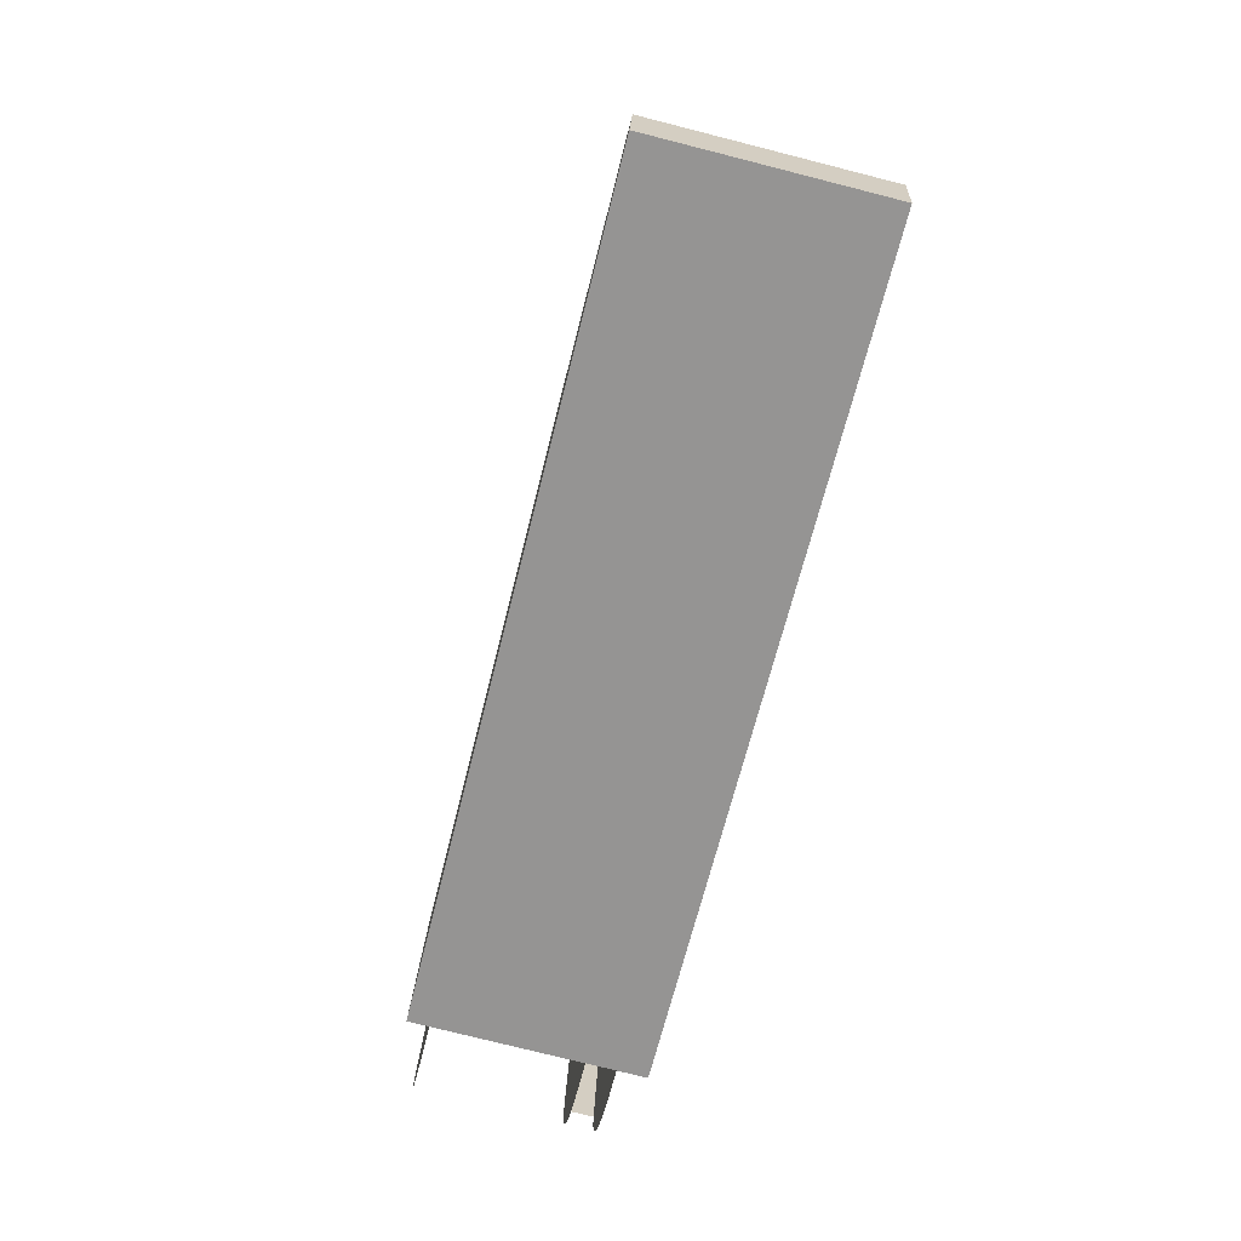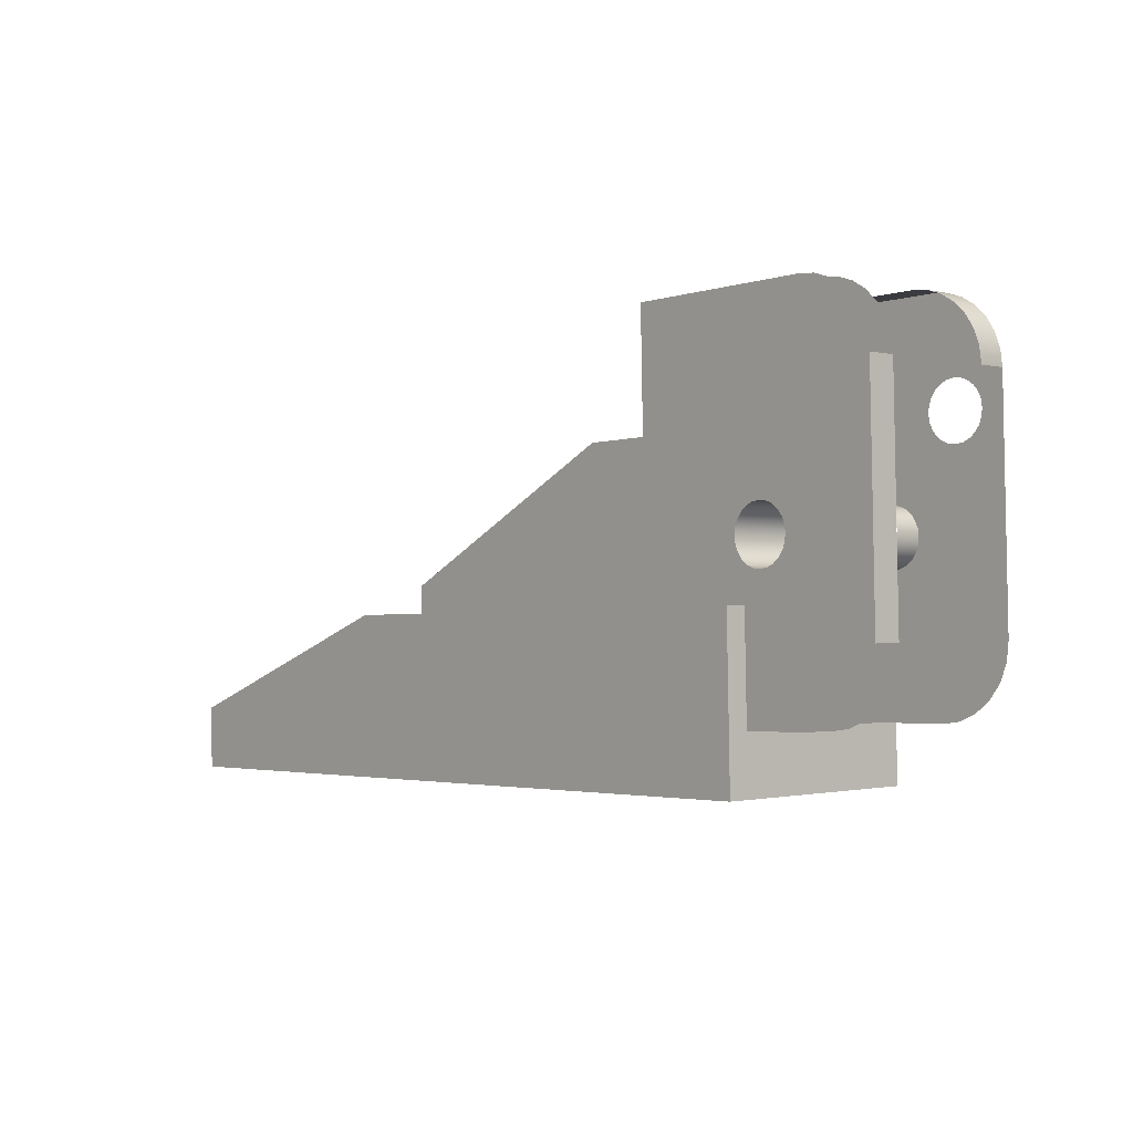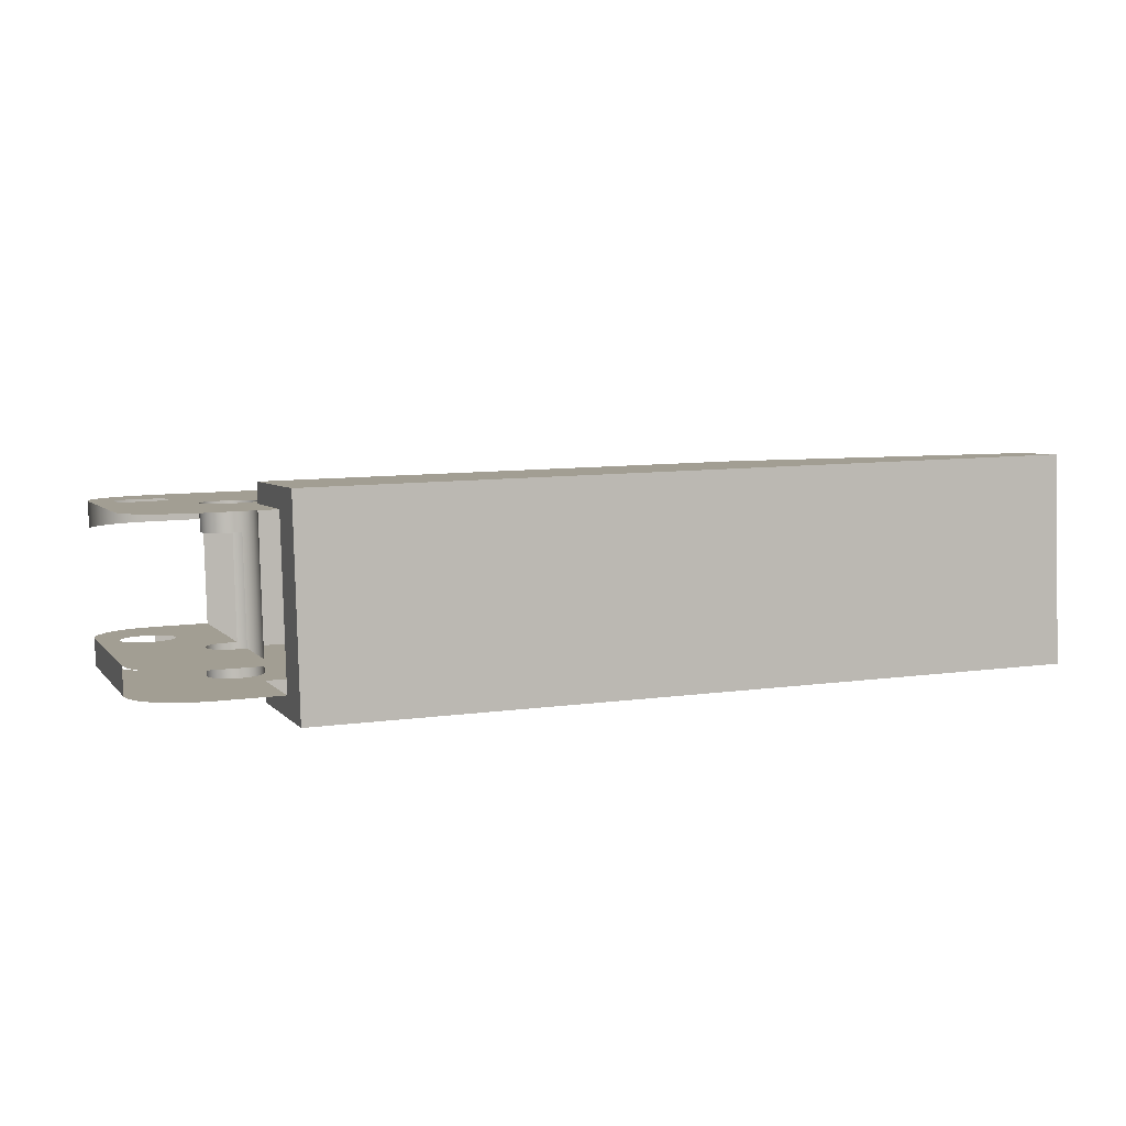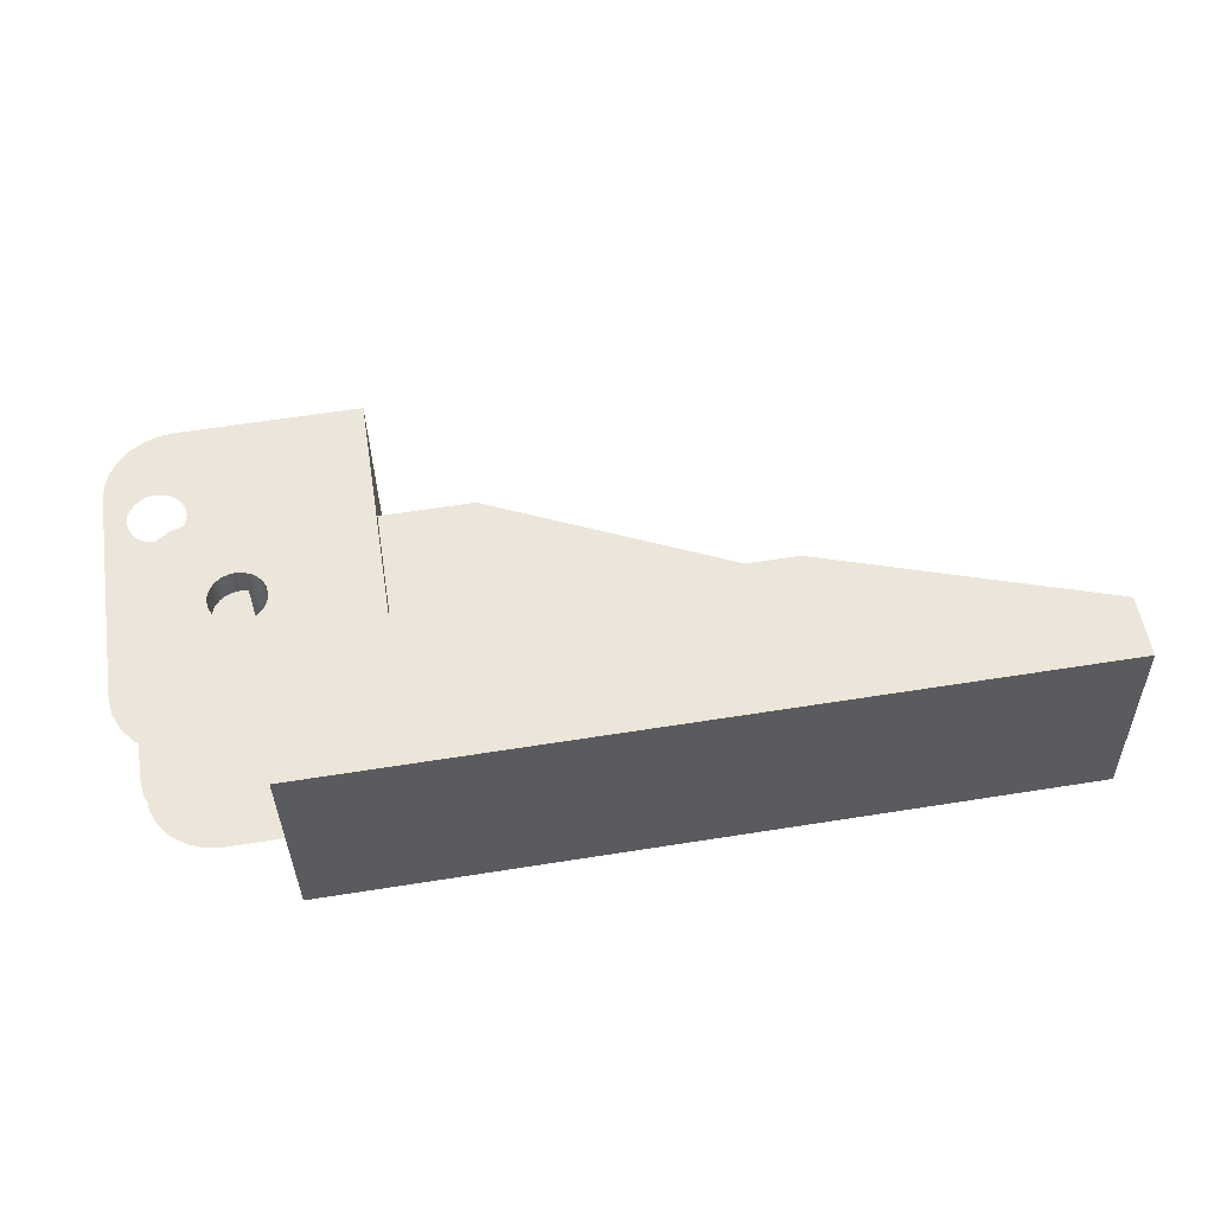
<metadata>
{"format":"obj","ext":"obj","renderer":"f3d","projection":"perspective","resolution":1024,"background":"white","views":[{"elev":-65.1,"azim":75.3,"up":"+Y"},{"elev":-5.0,"azim":-132.5,"up":"+Y"},{"elev":7.6,"azim":-17.8,"up":"+Z"},{"elev":57.4,"azim":-7.3,"up":"+Z"}]}
</metadata>
<code>
g Body_21
v -1.616 0.4684 1.711
v -1.634 0.4765 1.711
v -1.616 0.4687 1.719
v -1.635 0.4769 1.719
v -1.641 0.4767 1.719
v -1.641 0.466 1.719
v -1.635 0.4769 1.719
v -1.616 0.4667 1.719
v -1.616 0.4687 1.719
v -1.634 0.4765 1.711
v -1.641 0.4763 1.711
v -1.635 0.4769 1.719
v -1.641 0.4767 1.719
v -1.616 0.4684 1.711
v -1.616 0.4664 1.711
v -1.634 0.4765 1.711
v -1.641 0.4656 1.711
v -1.641 0.4763 1.711
v -1.649 0.4539 1.708
v -1.594 0.4556 1.709
v -1.649 0.4546 1.723
v -1.594 0.4563 1.724
v -1.594 0.4556 1.709
v -1.594 0.4601 1.709
v -1.594 0.4563 1.724
v -1.594 0.4608 1.723
v -1.594 0.4601 1.709
v -1.614 0.4662 1.708
v -1.594 0.4608 1.723
v -1.614 0.467 1.723
v -1.594 0.4601 1.709
v -1.594 0.4556 1.709
v -1.614 0.4662 1.708
v -1.649 0.4539 1.708
v -1.649 0.4652 1.708
v -1.649 0.4652 1.709
v -1.649 0.4652 1.708
v -1.649 0.4579 1.709
v -1.649 0.4539 1.708
v -1.649 0.4585 1.721
v -1.649 0.4546 1.723
v -1.649 0.4658 1.721
v -1.649 0.4659 1.722
v -1.594 0.4563 1.724
v -1.594 0.4608 1.723
v -1.649 0.4546 1.723
v -1.614 0.467 1.723
v -1.649 0.4659 1.722
v -1.614 0.467 1.723
v -1.616 0.4667 1.719
v -1.616 0.4664 1.711
v -1.614 0.4662 1.708
v -1.641 0.4661 1.721
v -1.641 0.466 1.719
v -1.649 0.4659 1.722
v -1.649 0.4658 1.721
v -1.641 0.4656 1.711
v -1.641 0.4655 1.709
v -1.649 0.4652 1.709
v -1.649 0.4652 1.708
v -1.642 0.4847 1.72
v -1.641 0.4842 1.708
v -1.641 0.4767 1.719
v -1.641 0.4763 1.711
v -1.641 0.4661 1.721
v -1.641 0.466 1.719
v -1.641 0.4656 1.711
v -1.641 0.4655 1.709
v -1.642 0.4847 1.72
v -1.655 0.4843 1.72
v -1.656 0.4842 1.72
v -1.657 0.4838 1.72
v -1.658 0.4832 1.72
v -1.658 0.4823 1.72
v -1.659 0.4814 1.72
v -1.659 0.4803 1.72
v -1.659 0.4792 1.72
v -1.656 0.4791 1.72
v -1.655 0.479 1.72
v -1.656 0.479 1.72
v -1.655 0.4788 1.72
v -1.657 0.4788 1.72
v -1.654 0.4785 1.72
v -1.657 0.4784 1.72
v -1.654 0.4781 1.72
v -1.658 0.478 1.72
v -1.654 0.4776 1.72
v -1.658 0.4775 1.72
v -1.654 0.4771 1.72
v -1.658 0.477 1.72
v -1.654 0.4766 1.72
v -1.658 0.4765 1.72
v -1.654 0.4761 1.72
v -1.657 0.476 1.72
v -1.654 0.4757 1.72
v -1.657 0.4756 1.72
v -1.655 0.4754 1.72
v -1.657 0.4753 1.72
v -1.655 0.4751 1.72
v -1.656 0.4751 1.72
v -1.656 0.4751 1.72
v -1.651 0.4718 1.721
v -1.65 0.4718 1.721
v -1.651 0.4717 1.721
v -1.65 0.4716 1.721
v -1.652 0.4715 1.721
v -1.649 0.4713 1.721
v -1.652 0.4712 1.721
v -1.649 0.4709 1.721
v -1.652 0.4708 1.721
v -1.649 0.4704 1.721
v -1.653 0.4703 1.721
v -1.649 0.4699 1.721
v -1.653 0.4698 1.721
v -1.649 0.4694 1.721
v -1.653 0.4692 1.721
v -1.649 0.4689 1.721
v -1.652 0.4688 1.721
v -1.649 0.4684 1.721
v -1.652 0.4684 1.721
v -1.65 0.4681 1.721
v -1.652 0.4681 1.721
v -1.65 0.4679 1.721
v -1.651 0.4679 1.721
v -1.651 0.4678 1.721
v -1.641 0.4661 1.721
v -1.649 0.4658 1.721
v -1.659 0.4632 1.721
v -1.659 0.4619 1.721
v -1.658 0.4607 1.721
v -1.657 0.4597 1.721
v -1.656 0.459 1.721
v -1.649 0.4585 1.721
v -1.655 0.4585 1.721
v -1.654 0.4584 1.721
v -1.655 0.4843 1.72
v -1.655 0.4842 1.718
v -1.656 0.4842 1.72
v -1.656 0.4841 1.718
v -1.657 0.4838 1.72
v -1.657 0.4837 1.718
v -1.658 0.4832 1.72
v -1.658 0.4831 1.718
v -1.658 0.4823 1.72
v -1.658 0.4822 1.718
v -1.659 0.4814 1.72
v -1.659 0.4813 1.718
v -1.659 0.4803 1.72
v -1.659 0.4802 1.718
v -1.659 0.4792 1.72
v -1.659 0.4791 1.718
v -1.642 0.4847 1.72
v -1.651 0.4844 1.718
v -1.655 0.4843 1.72
v -1.655 0.4842 1.718
v -1.641 0.4842 1.708
v -1.65 0.484 1.71
v -1.654 0.4839 1.71
v -1.654 0.4838 1.708
v -1.641 0.4842 1.708
v -1.654 0.4838 1.708
v -1.655 0.4836 1.708
v -1.657 0.4832 1.708
v -1.657 0.4826 1.708
v -1.658 0.4818 1.708
v -1.659 0.4808 1.708
v -1.659 0.4797 1.708
v -1.659 0.4786 1.708
v -1.656 0.4785 1.708
v -1.655 0.4784 1.708
v -1.656 0.4784 1.708
v -1.655 0.4782 1.708
v -1.657 0.4782 1.708
v -1.654 0.4779 1.708
v -1.657 0.4778 1.708
v -1.654 0.4775 1.708
v -1.657 0.4774 1.708
v -1.654 0.477 1.708
v -1.658 0.4769 1.708
v -1.654 0.4765 1.708
v -1.658 0.4764 1.708
v -1.654 0.476 1.708
v -1.658 0.4759 1.708
v -1.654 0.4755 1.708
v -1.657 0.4754 1.708
v -1.654 0.4751 1.708
v -1.657 0.475 1.708
v -1.655 0.4748 1.708
v -1.657 0.4747 1.708
v -1.655 0.4746 1.708
v -1.656 0.4745 1.708
v -1.656 0.4745 1.708
v -1.651 0.4712 1.709
v -1.65 0.4712 1.709
v -1.651 0.4711 1.709
v -1.65 0.471 1.709
v -1.652 0.4709 1.709
v -1.649 0.4707 1.709
v -1.652 0.4706 1.709
v -1.649 0.4703 1.709
v -1.652 0.4702 1.709
v -1.649 0.4698 1.709
v -1.652 0.4697 1.709
v -1.648 0.4693 1.709
v -1.652 0.4692 1.709
v -1.649 0.4688 1.709
v -1.652 0.4687 1.709
v -1.649 0.4683 1.709
v -1.652 0.4682 1.709
v -1.649 0.4679 1.709
v -1.652 0.4678 1.709
v -1.649 0.4675 1.709
v -1.651 0.4675 1.709
v -1.65 0.4673 1.709
v -1.651 0.4673 1.709
v -1.65 0.4672 1.709
v -1.641 0.4655 1.709
v -1.649 0.4652 1.709
v -1.659 0.4626 1.709
v -1.659 0.4613 1.709
v -1.658 0.4602 1.709
v -1.657 0.4591 1.709
v -1.656 0.4584 1.709
v -1.649 0.4579 1.709
v -1.655 0.4579 1.709
v -1.654 0.4578 1.709
v -1.651 0.4718 1.721
v -1.65 0.4718 1.721
v -1.651 0.4717 1.721
v -1.651 0.4717 1.719
v -1.65 0.4717 1.719
v -1.65 0.4717 1.719
v -1.651 0.4716 1.719
v -1.65 0.4716 1.721
v -1.652 0.4715 1.721
v -1.652 0.4714 1.719
v -1.651 0.4713 1.711
v -1.649 0.4713 1.721
v -1.65 0.4713 1.711
v -1.65 0.4713 1.711
v -1.651 0.4712 1.711
v -1.651 0.4712 1.709
v -1.652 0.4712 1.721
v -1.65 0.4712 1.709
v -1.651 0.4711 1.709
v -1.652 0.4711 1.719
v -1.652 0.471 1.711
v -1.65 0.471 1.709
v -1.652 0.4709 1.709
v -1.649 0.4709 1.721
v -1.652 0.4708 1.721
v -1.652 0.4707 1.711
v -1.649 0.4707 1.709
v -1.652 0.4707 1.719
v -1.652 0.4706 1.709
v -1.649 0.4704 1.721
v -1.649 0.4703 1.709
v -1.653 0.4703 1.721
v -1.652 0.4703 1.711
v -1.653 0.4702 1.719
v -1.652 0.4702 1.709
v -1.649 0.4699 1.721
v -1.649 0.4698 1.709
v -1.652 0.4698 1.711
v -1.653 0.4698 1.721
v -1.652 0.4697 1.709
v -1.653 0.4697 1.719
v -1.649 0.4694 1.721
v -1.648 0.4693 1.709
v -1.653 0.4693 1.711
v -1.653 0.4692 1.721
v -1.652 0.4692 1.709
v -1.653 0.4691 1.719
v -1.649 0.4689 1.721
v -1.649 0.4688 1.709
v -1.652 0.4688 1.721
v -1.652 0.4687 1.711
v -1.652 0.4687 1.719
v -1.652 0.4687 1.709
v -1.649 0.4684 1.721
v -1.652 0.4684 1.721
v -1.649 0.4683 1.709
v -1.652 0.4683 1.711
v -1.652 0.4683 1.719
v -1.652 0.4682 1.709
v -1.65 0.4681 1.721
v -1.652 0.4681 1.721
v -1.652 0.468 1.719
v -1.65 0.4679 1.721
v -1.651 0.4679 1.721
v -1.652 0.4679 1.711
v -1.649 0.4679 1.709
v -1.651 0.4678 1.721
v -1.65 0.4678 1.719
v -1.65 0.4678 1.719
v -1.651 0.4678 1.719
v -1.652 0.4678 1.709
v -1.651 0.4677 1.719
v -1.651 0.4676 1.711
v -1.649 0.4675 1.709
v -1.651 0.4675 1.709
v -1.65 0.4674 1.711
v -1.65 0.4674 1.711
v -1.651 0.4674 1.711
v -1.65 0.4673 1.711
v -1.65 0.4673 1.709
v -1.651 0.4673 1.709
v -1.65 0.4672 1.709
v -1.65 0.484 1.71
v -1.654 0.4839 1.71
v -1.656 0.4837 1.71
v -1.657 0.4833 1.71
v -1.657 0.4827 1.71
v -1.658 0.4818 1.71
v -1.659 0.4809 1.71
v -1.659 0.4798 1.71
v -1.659 0.4787 1.71
v -1.656 0.4786 1.71
v -1.655 0.4785 1.71
v -1.656 0.4785 1.71
v -1.655 0.4783 1.71
v -1.657 0.4783 1.71
v -1.654 0.478 1.71
v -1.657 0.4779 1.71
v -1.654 0.4776 1.71
v -1.657 0.4775 1.71
v -1.654 0.4771 1.71
v -1.658 0.477 1.71
v -1.654 0.4766 1.71
v -1.658 0.4765 1.71
v -1.654 0.4761 1.71
v -1.658 0.476 1.71
v -1.654 0.4756 1.71
v -1.657 0.4755 1.71
v -1.654 0.4752 1.71
v -1.657 0.4751 1.71
v -1.655 0.4749 1.71
v -1.657 0.4748 1.71
v -1.655 0.4747 1.71
v -1.656 0.4746 1.71
v -1.656 0.4746 1.71
v -1.651 0.4713 1.711
v -1.65 0.4713 1.711
v -1.65 0.4713 1.711
v -1.651 0.4712 1.711
v -1.652 0.471 1.711
v -1.652 0.4707 1.711
v -1.652 0.4703 1.711
v -1.652 0.4698 1.711
v -1.653 0.4693 1.711
v -1.652 0.4687 1.711
v -1.652 0.4683 1.711
v -1.652 0.4679 1.711
v -1.651 0.4676 1.711
v -1.65 0.4674 1.711
v -1.65 0.4674 1.711
v -1.651 0.4674 1.711
v -1.65 0.4673 1.711
v -1.659 0.4627 1.711
v -1.659 0.4614 1.711
v -1.658 0.4603 1.711
v -1.657 0.4592 1.711
v -1.656 0.4585 1.711
v -1.655 0.458 1.711
v -1.65 0.458 1.711
v -1.654 0.4579 1.711
v -1.659 0.4786 1.708
v -1.659 0.4626 1.709
v -1.659 0.4787 1.71
v -1.659 0.4627 1.711
v -1.656 0.4842 1.72
v -1.656 0.4842 1.72
v -1.656 0.4841 1.718
v -1.65 0.4674 1.711
v -1.65 0.4674 1.711
v -1.65 0.4673 1.709
v -1.65 0.4674 1.711
v -1.651 0.4674 1.711
v -1.651 0.4673 1.709
v -1.651 0.4673 1.709
v -1.651 0.4712 1.711
v -1.651 0.4711 1.709
v -1.651 0.4712 1.711
v -1.65 0.4712 1.709
v -1.65 0.4713 1.711
v -1.65 0.4713 1.711
v -1.65 0.4717 1.719
v -1.65 0.4678 1.719
v -1.65 0.4679 1.721
v -1.651 0.4679 1.721
v -1.651 0.4678 1.719
v -1.651 0.4678 1.719
v -1.651 0.4717 1.721
v -1.651 0.4716 1.719
v -1.651 0.4717 1.721
v -1.65 0.4718 1.721
v -1.65 0.4717 1.719
v -1.65 0.4674 1.711
v -1.65 0.4678 1.719
v -1.65 0.4678 1.719
v -1.65 0.4717 1.719
v -1.65 0.4717 1.719
v -1.65 0.4717 1.719
f 1 2 3
f 2 4 3
f 5 6 7
f 6 8 7
f 7 8 9
f 10 11 12
f 11 13 12
f 14 15 16
f 15 17 16
f 16 17 18
f 19 20 21
f 20 22 21
f 23 24 25
f 24 26 25
f 27 28 29
f 28 30 29
f 31 32 33
f 32 34 33
f 33 34 35
f 36 37 38
f 37 39 38
f 38 39 40
f 39 41 40
f 40 41 42
f 41 43 42
f 44 45 46
f 45 47 46
f 46 47 48
f 58 57 51
f 56 55 53
f 55 49 53
f 54 53 50
f 53 49 50
f 50 49 51
f 49 52 51
f 51 52 58
f 52 60 58
f 58 60 59
f 65 66 63
f 67 68 64
f 68 62 64
f 64 62 63
f 62 61 63
f 63 61 65
f 127 117 119
f 117 127 115
f 127 126 115
f 115 126 113
f 129 130 101
f 129 101 128
f 130 131 101
f 131 132 101
f 101 132 134
f 101 100 128
f 100 98 128
f 128 98 96
f 90 77 92
f 77 128 92
f 92 128 94
f 128 96 94
f 89 69 87
f 69 85 87
f 89 107 69
f 107 109 69
f 69 109 126
f 109 111 126
f 126 111 113
f 93 95 103
f 78 79 70
f 79 81 70
f 70 81 69
f 81 83 69
f 69 83 85
f 89 91 107
f 91 93 107
f 107 93 105
f 93 103 105
f 70 71 78
f 71 72 78
f 78 72 80
f 120 118 134
f 118 116 134
f 134 116 101
f 116 114 101
f 101 114 112
f 112 110 101
f 110 108 101
f 101 108 99
f 90 88 77
f 88 86 77
f 77 86 76
f 86 84 76
f 76 84 75
f 84 82 75
f 75 82 74
f 82 80 74
f 74 80 73
f 80 72 73
f 119 121 127
f 121 123 127
f 127 123 133
f 123 125 133
f 133 125 135
f 125 124 135
f 135 124 134
f 124 122 134
f 134 122 120
f 106 104 95
f 104 102 95
f 95 102 103
f 106 95 108
f 95 97 108
f 108 97 99
f 151 150 148
f 151 148 149
f 148 146 149
f 149 146 147
f 146 144 147
f 147 144 145
f 144 142 145
f 145 142 143
f 142 140 143
f 143 140 141
f 140 371 141
f 141 372 373
f 138 136 139
f 139 136 137
f 159 158 157
f 155 154 153
f 154 152 153
f 153 152 157
f 152 156 157
f 157 156 159
f 177 179 168
f 217 208 206
f 206 204 217
f 204 202 217
f 217 202 160
f 202 200 160
f 160 200 198
f 218 212 217
f 212 210 217
f 217 210 208
f 187 189 201
f 189 191 201
f 186 184 193
f 184 182 193
f 193 182 180
f 178 176 161
f 176 174 161
f 171 163 169
f 163 162 169
f 169 162 170
f 162 161 170
f 170 161 172
f 161 174 172
f 173 165 171
f 165 164 171
f 171 164 163
f 177 168 175
f 168 167 175
f 175 167 173
f 167 166 173
f 173 166 165
f 219 209 220
f 209 211 220
f 224 211 218
f 211 213 218
f 218 213 215
f 180 178 193
f 178 161 193
f 193 161 194
f 161 160 194
f 194 160 196
f 160 198 196
f 179 181 168
f 181 183 168
f 168 183 219
f 183 185 219
f 219 185 187
f 201 203 187
f 203 205 187
f 187 205 219
f 205 207 219
f 219 207 209
f 215 216 218
f 216 214 218
f 218 214 212
f 193 195 186
f 195 197 186
f 186 197 188
f 197 199 188
f 188 199 190
f 199 201 190
f 190 201 192
f 201 191 192
f 224 226 211
f 226 225 211
f 211 225 223
f 223 222 211
f 222 221 211
f 211 221 220
f 374 300 375
f 300 376 377
f 303 306 305
f 306 308 305
f 305 308 304
f 308 307 304
f 378 379 299
f 380 301 299
f 299 301 291
f 301 297 291
f 291 297 283
f 297 285 283
f 283 285 277
f 285 279 277
f 277 279 270
f 279 272 270
f 270 272 264
f 272 266 264
f 264 266 259
f 266 261 259
f 259 261 252
f 261 255 252
f 252 255 247
f 255 249 247
f 247 249 381
f 249 382 383
f 241 245 237
f 245 242 237
f 237 242 239
f 242 244 239
f 239 244 240
f 384 248 385
f 386 248 387
f 286 388 389
f 294 295 289
f 289 295 293
f 295 298 293
f 293 298 290
f 298 296 290
f 390 391 287
f 392 288 287
f 287 288 281
f 288 284 281
f 281 284 276
f 284 278 276
f 276 278 271
f 278 273 271
f 271 273 265
f 273 267 265
f 265 267 258
f 267 260 258
f 258 260 251
f 260 254 251
f 251 254 243
f 254 246 243
f 243 246 235
f 246 236 235
f 235 236 393
f 236 394 395
f 229 233 227
f 233 230 227
f 227 230 228
f 230 231 228
f 396 397 234
f 398 399 300
f 400 286 300
f 300 286 292
f 286 280 292
f 292 280 282
f 280 274 282
f 282 274 275
f 274 268 275
f 275 268 269
f 268 262 269
f 269 262 263
f 262 256 263
f 263 256 257
f 256 250 257
f 257 250 253
f 250 238 253
f 253 238 248
f 238 234 248
f 248 234 401
f 234 402 403
f 340 338 359
f 338 336 359
f 340 359 341
f 359 360 341
f 341 360 361
f 361 362 341
f 362 363 341
f 341 363 364
f 330 317 332
f 317 359 332
f 332 359 334
f 359 336 334
f 349 348 341
f 348 347 341
f 341 347 339
f 318 319 310
f 310 319 309
f 319 321 309
f 309 321 323
f 353 352 364
f 352 351 364
f 364 351 341
f 351 350 341
f 341 350 349
f 310 311 318
f 311 312 318
f 318 312 320
f 323 325 309
f 325 327 309
f 309 327 344
f 327 329 344
f 344 329 331
f 330 328 317
f 328 326 317
f 317 326 316
f 326 324 316
f 316 324 315
f 324 322 315
f 315 322 314
f 322 320 314
f 314 320 313
f 320 312 313
f 355 356 365
f 356 358 365
f 365 358 366
f 358 357 366
f 366 357 364
f 357 354 364
f 364 354 353
f 346 345 335
f 345 342 335
f 331 333 344
f 333 335 344
f 344 335 343
f 335 342 343
f 346 335 347
f 335 337 347
f 347 337 339
f 367 368 369
f 368 370 369

</code>
